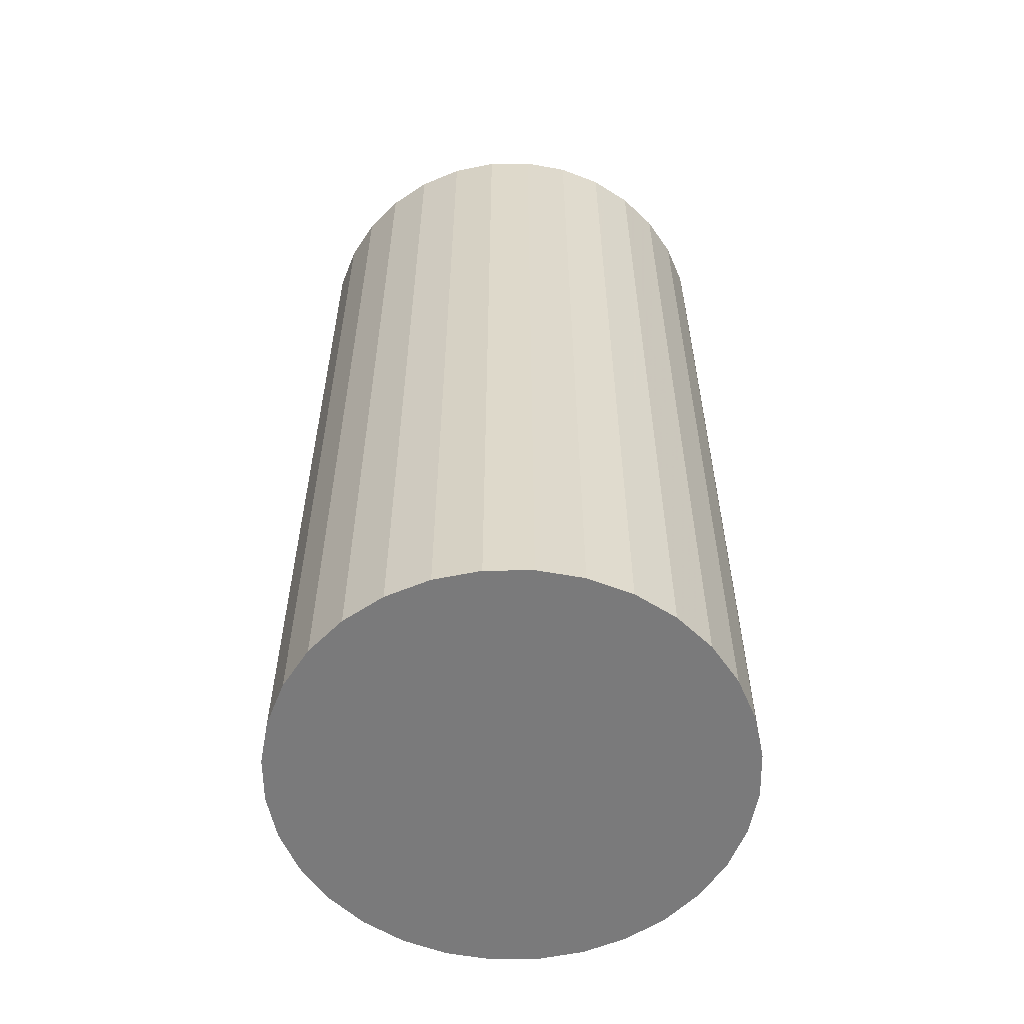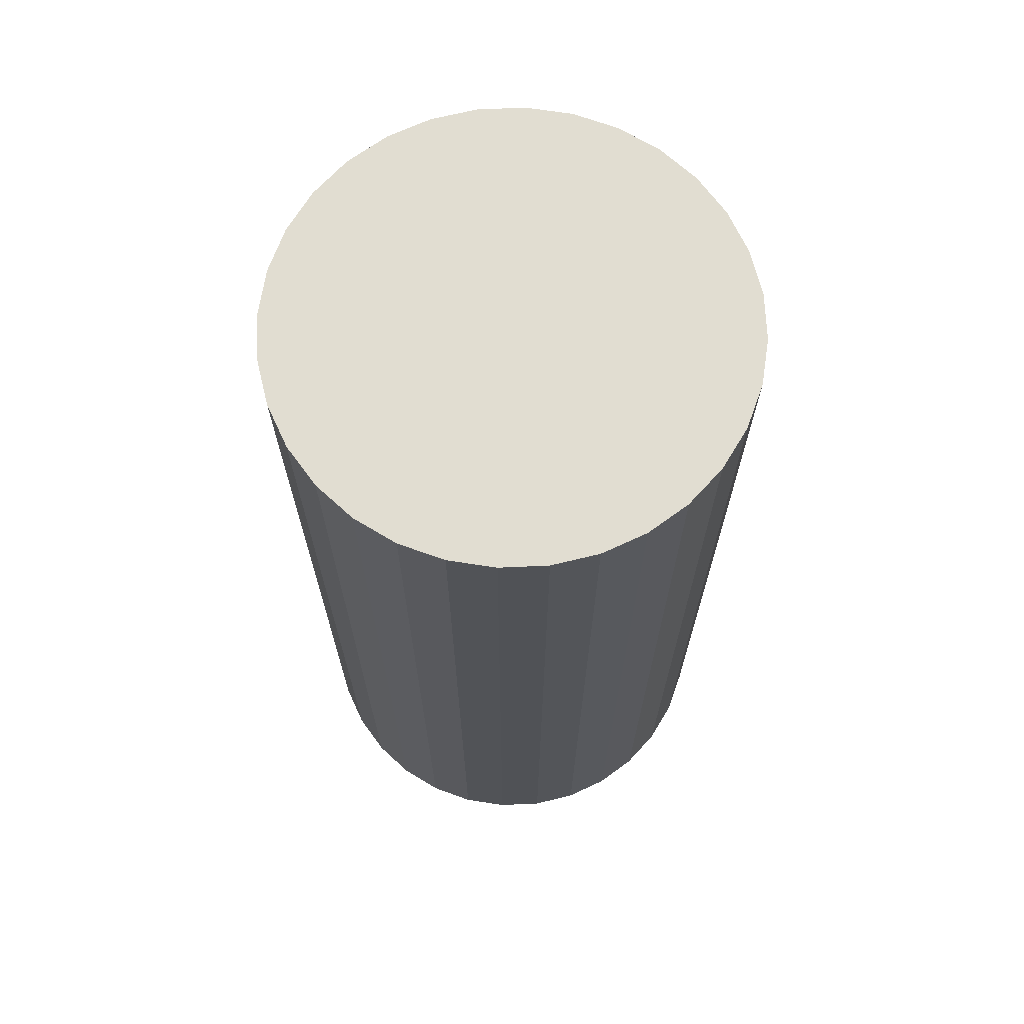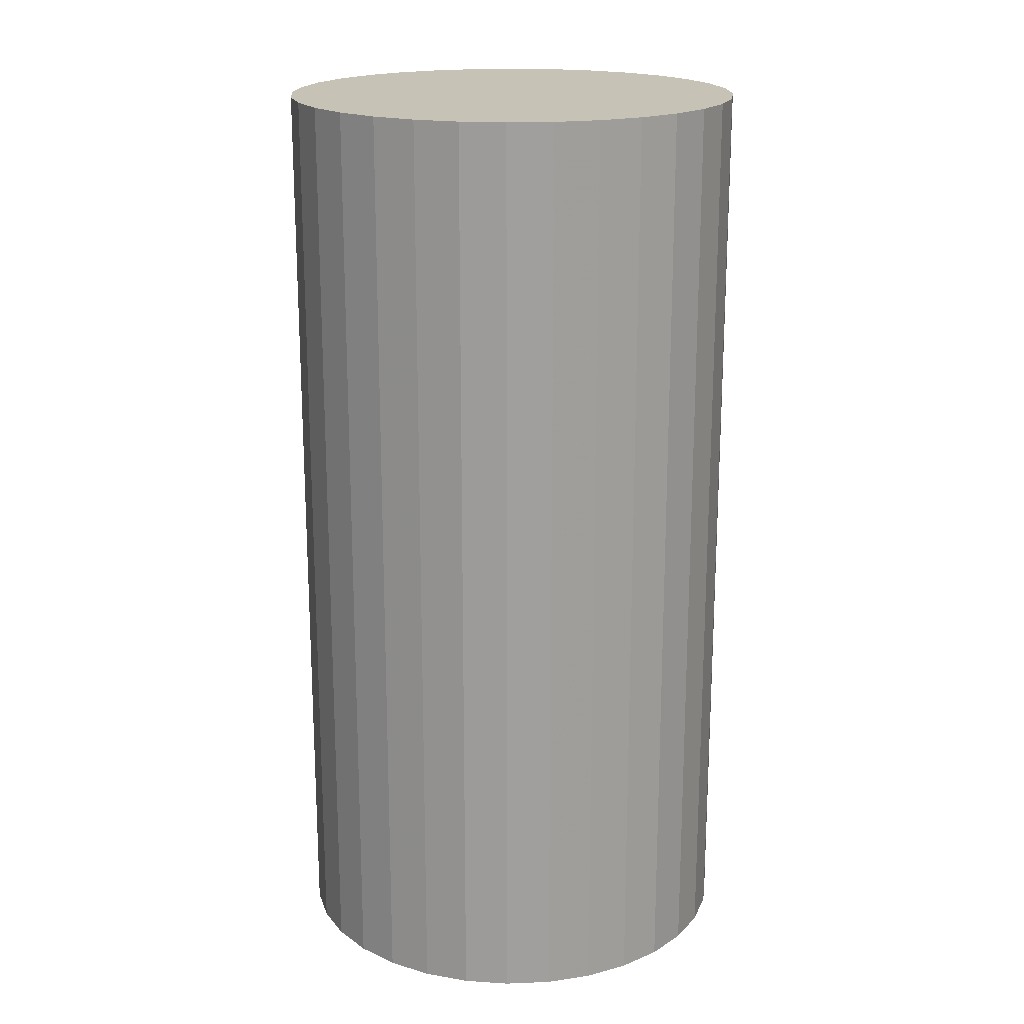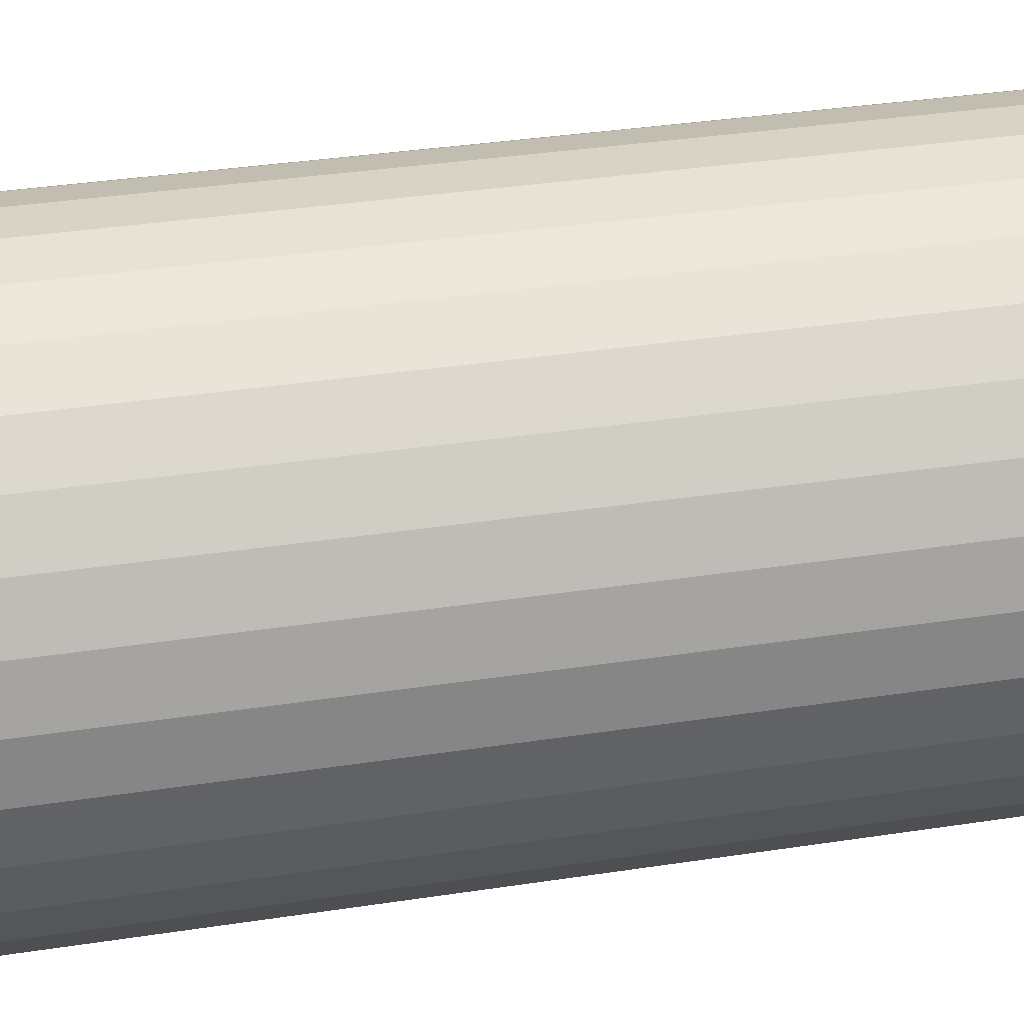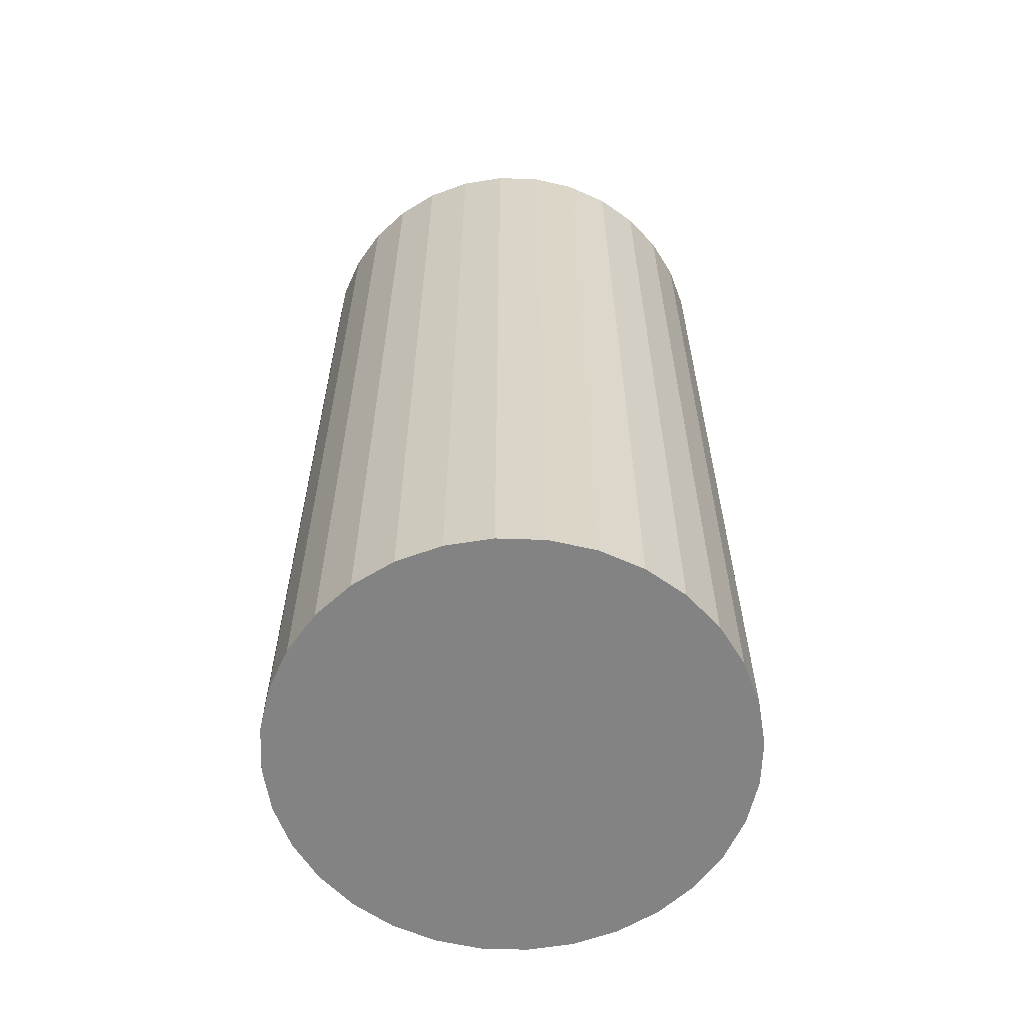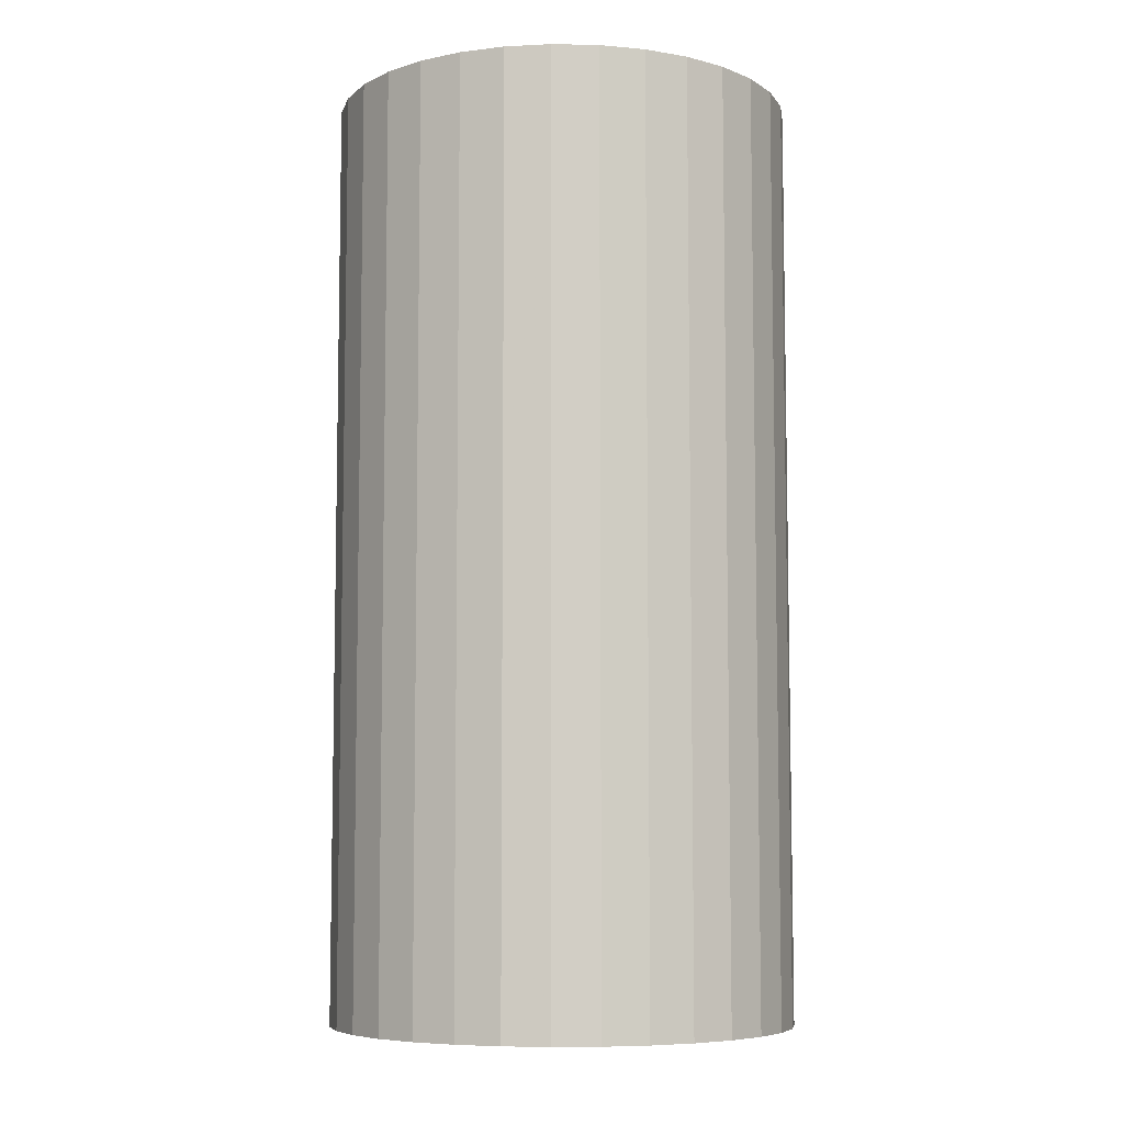
<metadata>
{"format":"obj","ext":"obj","renderer":"f3d","projection":"perspective","resolution":1024,"background":"white","views":[{"elev":-58.1,"azim":85.1,"up":"+Z"},{"elev":68.9,"azim":138.1,"up":"+Z"},{"elev":18.9,"azim":23.8,"up":"+Z"},{"elev":34.0,"azim":-101.9,"up":"+Y"},{"elev":-61.1,"azim":48.7,"up":"+Z"},{"elev":-7.1,"azim":103.7,"up":"+Z"}]}
</metadata>
<code>
v 0 0 -0.04728
v 0.02351 0 -0.04728
v 0.02351 0 0.04728
v 0 0 0.04728
v 0.02305 0.004586 -0.04728
v 0.02305 0.004586 0.04728
v 0.02172 0.008996 -0.04728
v 0.02172 0.008996 0.04728
v 0.01954 0.01306 -0.04728
v 0.01954 0.01306 0.04728
v 0.01662 0.01662 -0.04728
v 0.01662 0.01662 0.04728
v 0.01306 0.01954 -0.04728
v 0.01306 0.01954 0.04728
v 0.008996 0.02172 -0.04728
v 0.008996 0.02172 0.04728
v 0.004586 0.02305 -0.04728
v 0.004586 0.02305 0.04728
v 0 0.02351 -0.04728
v 0 0.02351 0.04728
v -0.004586 0.02305 -0.04728
v -0.004586 0.02305 0.04728
v -0.008996 0.02172 -0.04728
v -0.008996 0.02172 0.04728
v -0.01306 0.01954 -0.04728
v -0.01306 0.01954 0.04728
v -0.01662 0.01662 -0.04728
v -0.01662 0.01662 0.04728
v -0.01954 0.01306 -0.04728
v -0.01954 0.01306 0.04728
v -0.02172 0.008996 -0.04728
v -0.02172 0.008996 0.04728
v -0.02305 0.004586 -0.04728
v -0.02305 0.004586 0.04728
v -0.02351 0 -0.04728
v -0.02351 0 0.04728
v -0.02305 -0.004586 -0.04728
v -0.02305 -0.004586 0.04728
v -0.02172 -0.008996 -0.04728
v -0.02172 -0.008996 0.04728
v -0.01954 -0.01306 -0.04728
v -0.01954 -0.01306 0.04728
v -0.01662 -0.01662 -0.04728
v -0.01662 -0.01662 0.04728
v -0.01306 -0.01954 -0.04728
v -0.01306 -0.01954 0.04728
v -0.008996 -0.02172 -0.04728
v -0.008996 -0.02172 0.04728
v -0.004586 -0.02305 -0.04728
v -0.004586 -0.02305 0.04728
v -0 -0.02351 -0.04728
v -0 -0.02351 0.04728
v 0.004586 -0.02305 -0.04728
v 0.004586 -0.02305 0.04728
v 0.008996 -0.02172 -0.04728
v 0.008996 -0.02172 0.04728
v 0.01306 -0.01954 -0.04728
v 0.01306 -0.01954 0.04728
v 0.01662 -0.01662 -0.04728
v 0.01662 -0.01662 0.04728
v 0.01954 -0.01306 -0.04728
v 0.01954 -0.01306 0.04728
v 0.02172 -0.008996 -0.04728
v 0.02172 -0.008996 0.04728
v 0.02305 -0.004586 -0.04728
v 0.02305 -0.004586 0.04728
f 2 1 5
f 2 5 3
f 3 5 6
f 3 6 4
f 5 1 7
f 5 7 6
f 6 7 8
f 6 8 4
f 7 1 9
f 7 9 8
f 8 9 10
f 8 10 4
f 9 1 11
f 9 11 10
f 10 11 12
f 10 12 4
f 11 1 13
f 11 13 12
f 12 13 14
f 12 14 4
f 13 1 15
f 13 15 14
f 14 15 16
f 14 16 4
f 15 1 17
f 15 17 16
f 16 17 18
f 16 18 4
f 17 1 19
f 17 19 18
f 18 19 20
f 18 20 4
f 19 1 21
f 19 21 20
f 20 21 22
f 20 22 4
f 21 1 23
f 21 23 22
f 22 23 24
f 22 24 4
f 23 1 25
f 23 25 24
f 24 25 26
f 24 26 4
f 25 1 27
f 25 27 26
f 26 27 28
f 26 28 4
f 27 1 29
f 27 29 28
f 28 29 30
f 28 30 4
f 29 1 31
f 29 31 30
f 30 31 32
f 30 32 4
f 31 1 33
f 31 33 32
f 32 33 34
f 32 34 4
f 33 1 35
f 33 35 34
f 34 35 36
f 34 36 4
f 35 1 37
f 35 37 36
f 36 37 38
f 36 38 4
f 37 1 39
f 37 39 38
f 38 39 40
f 38 40 4
f 39 1 41
f 39 41 40
f 40 41 42
f 40 42 4
f 41 1 43
f 41 43 42
f 42 43 44
f 42 44 4
f 43 1 45
f 43 45 44
f 44 45 46
f 44 46 4
f 45 1 47
f 45 47 46
f 46 47 48
f 46 48 4
f 47 1 49
f 47 49 48
f 48 49 50
f 48 50 4
f 49 1 51
f 49 51 50
f 50 51 52
f 50 52 4
f 51 1 53
f 51 53 52
f 52 53 54
f 52 54 4
f 53 1 55
f 53 55 54
f 54 55 56
f 54 56 4
f 55 1 57
f 55 57 56
f 56 57 58
f 56 58 4
f 57 1 59
f 57 59 58
f 58 59 60
f 58 60 4
f 59 1 61
f 59 61 60
f 60 61 62
f 60 62 4
f 61 1 63
f 61 63 62
f 62 63 64
f 62 64 4
f 63 1 65
f 63 65 64
f 64 65 66
f 64 66 4
f 65 1 2
f 65 2 66
f 66 2 3
f 66 3 4

</code>
